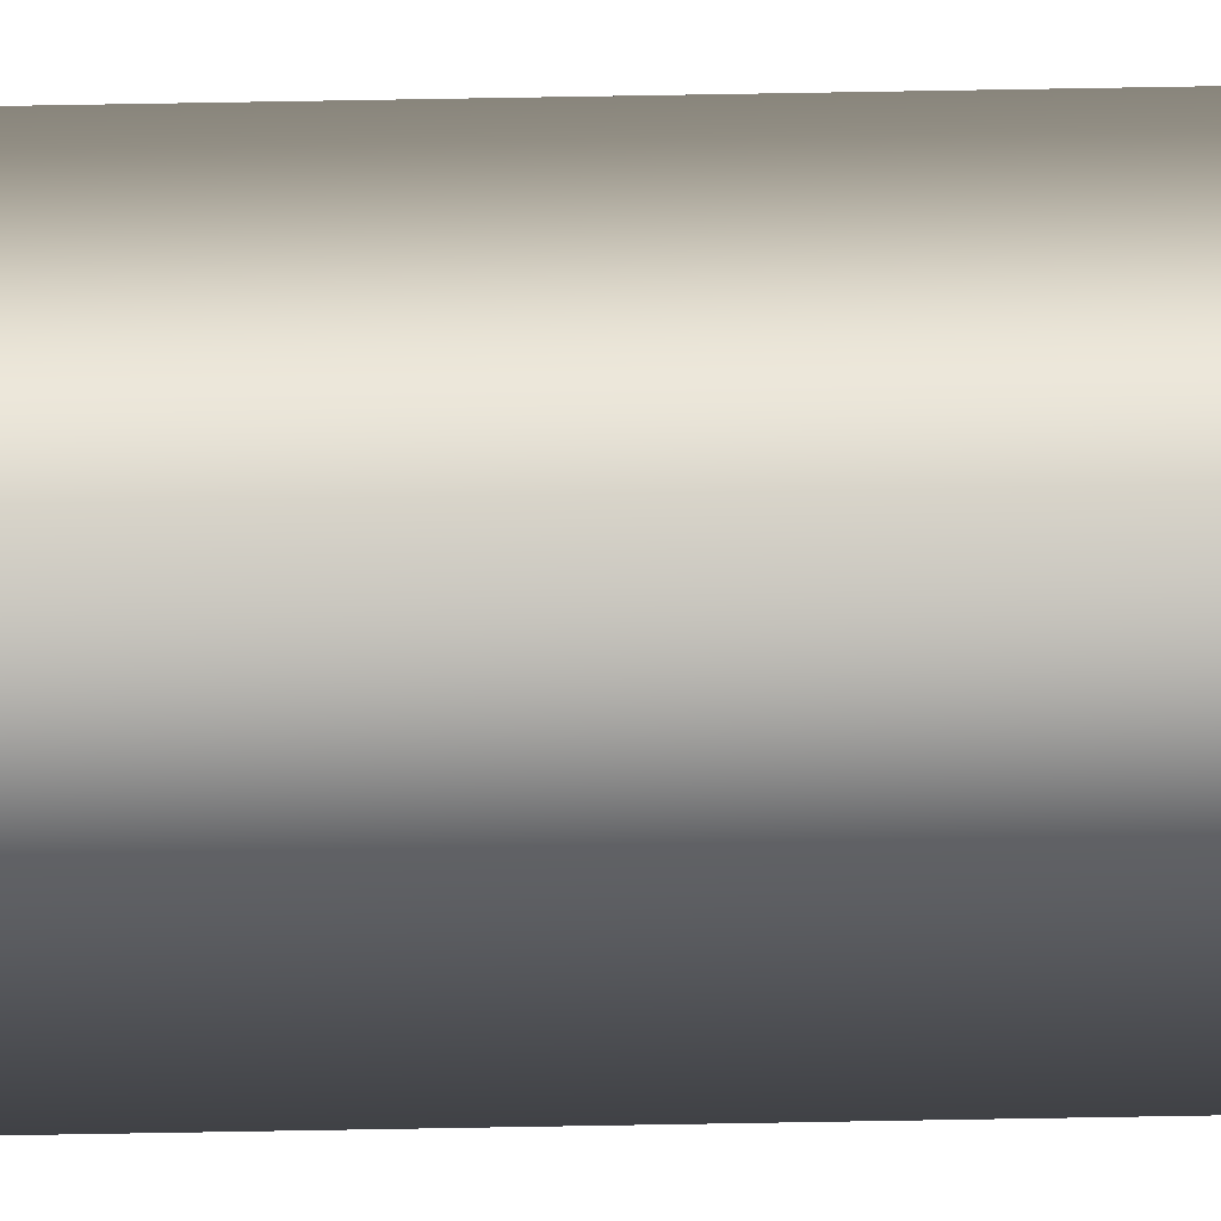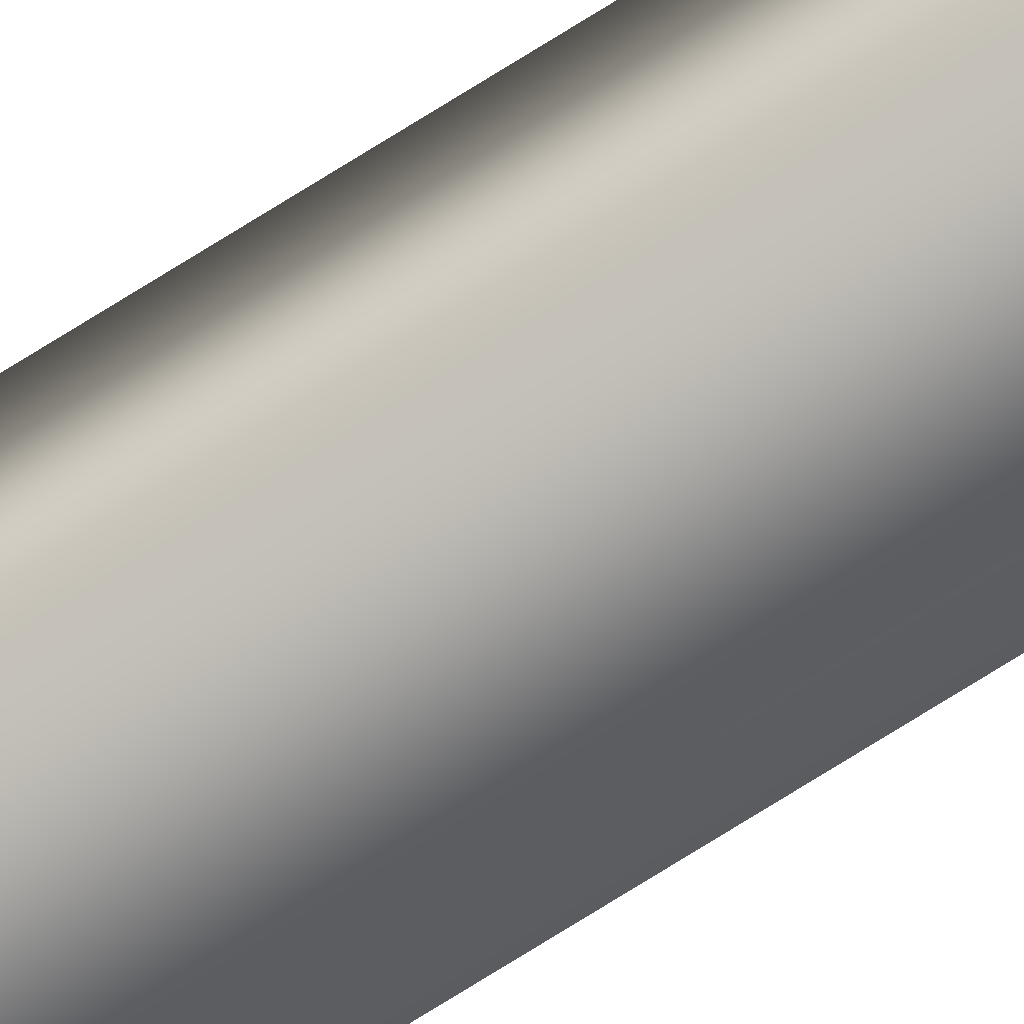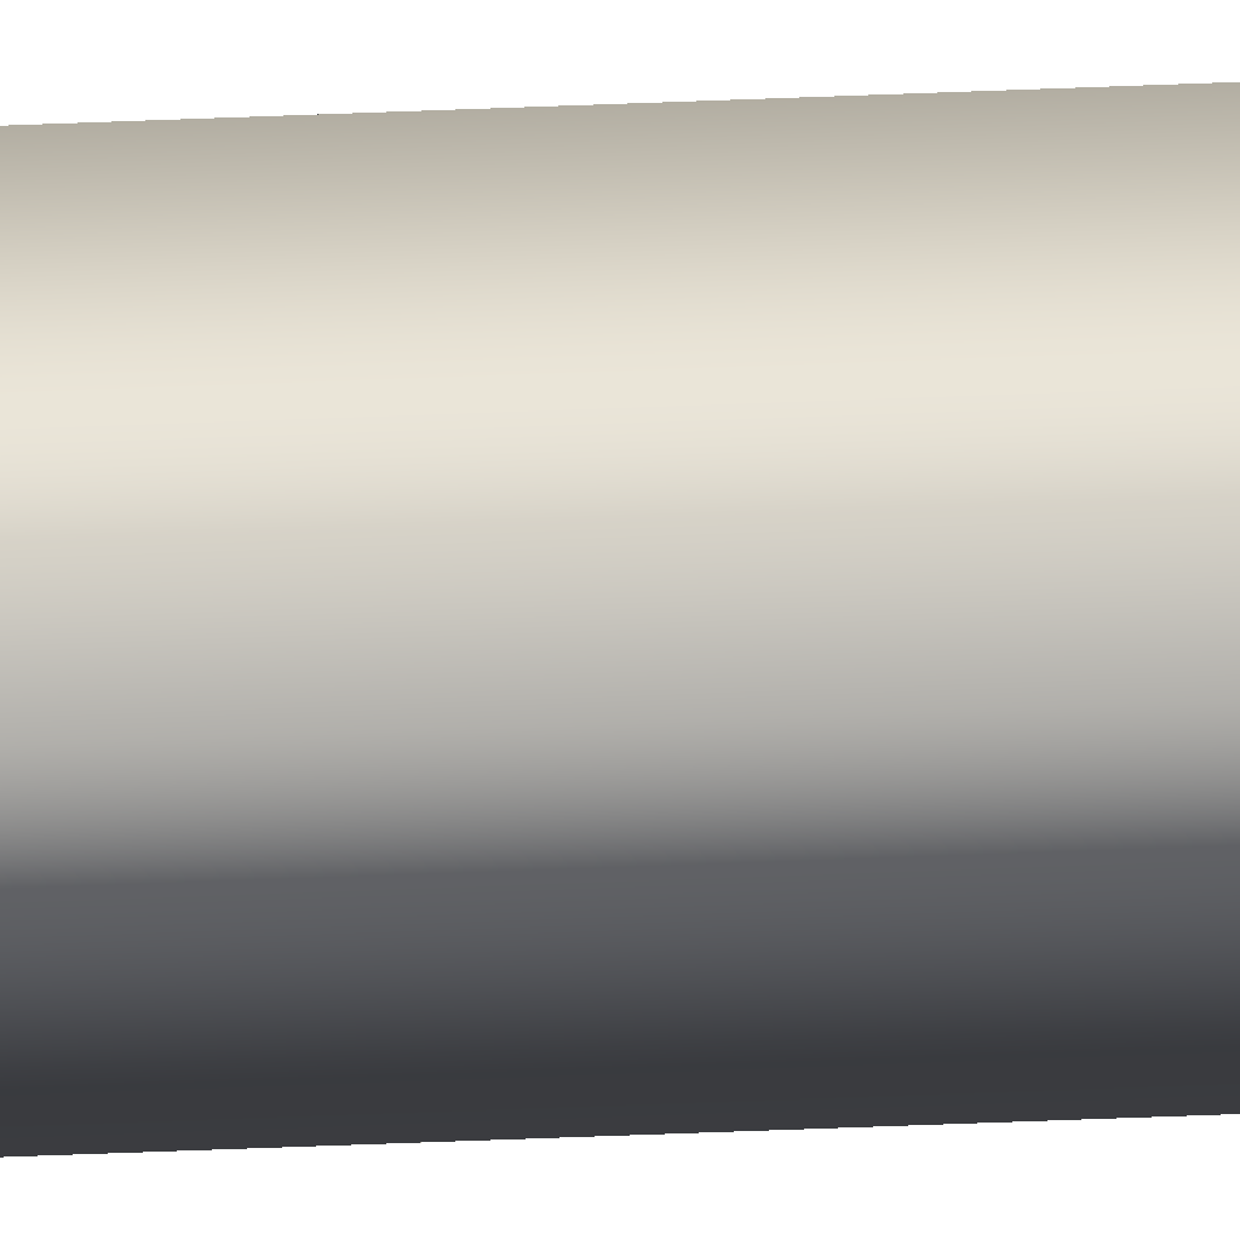
<metadata>
{"format":"obj","ext":"obj","renderer":"f3d","projection":"perspective","resolution":1024,"background":"white","views":[{"elev":39.0,"azim":88.5,"up":"+Y"},{"elev":-69.6,"azim":122.8,"up":"+Y"},{"elev":-33.8,"azim":93.6,"up":"+Y"}]}
</metadata>
<code>
v 51.95 13.67 -97.65
v 51.95 13.67 -101.6
v 51.99 13.67 -97.65
v 51.99 13.67 -101.6
v 51.99 13.71 -101.6
v 51.95 13.71 -101.6
v 51.99 13.71 -97.65
v 51.95 13.71 -97.65
f 1 2 3
f 3 2 4
f 5 4 6
f 6 4 2
f 7 3 5
f 5 3 4
f 1 8 2
f 2 8 6
f 8 1 7
f 7 1 3
f 7 5 8
f 8 5 6

</code>
